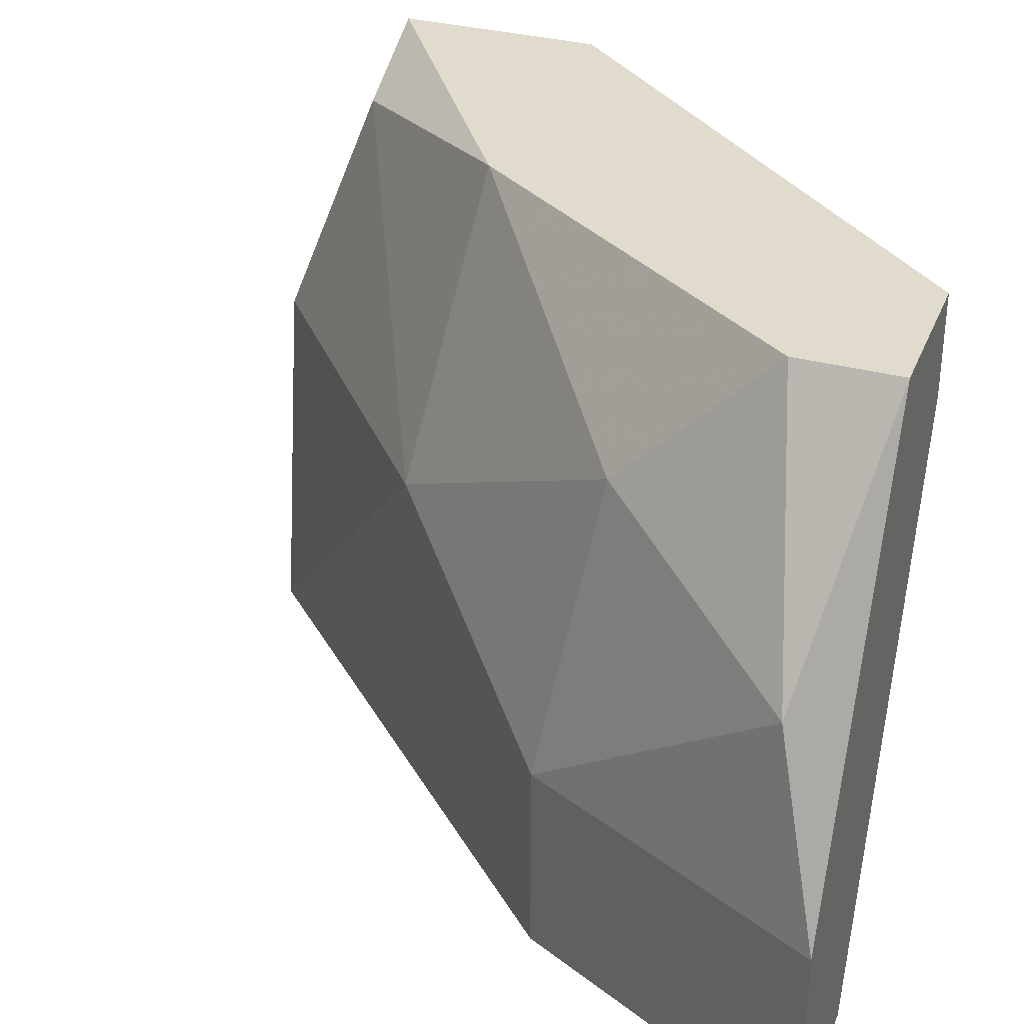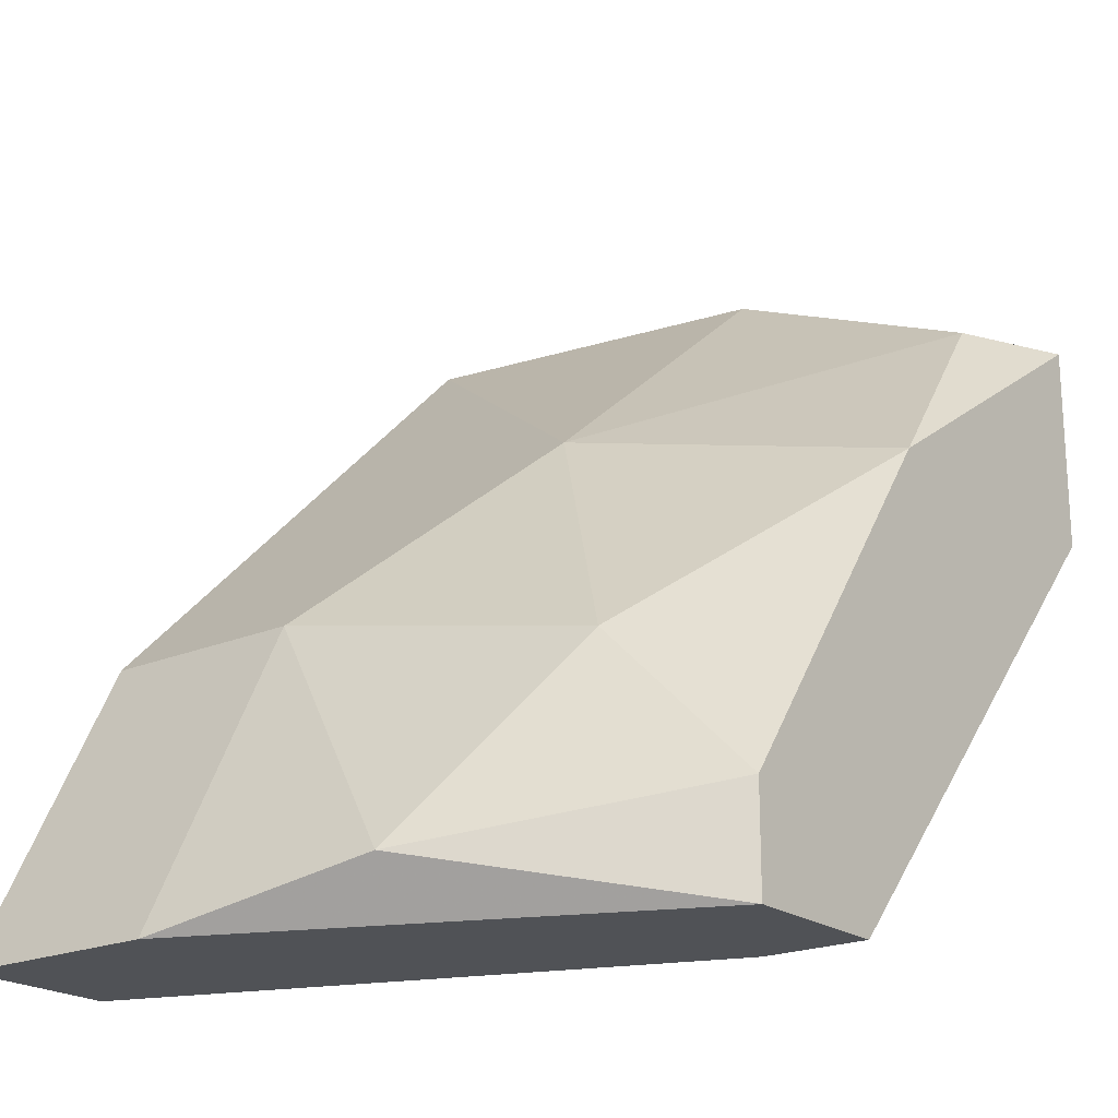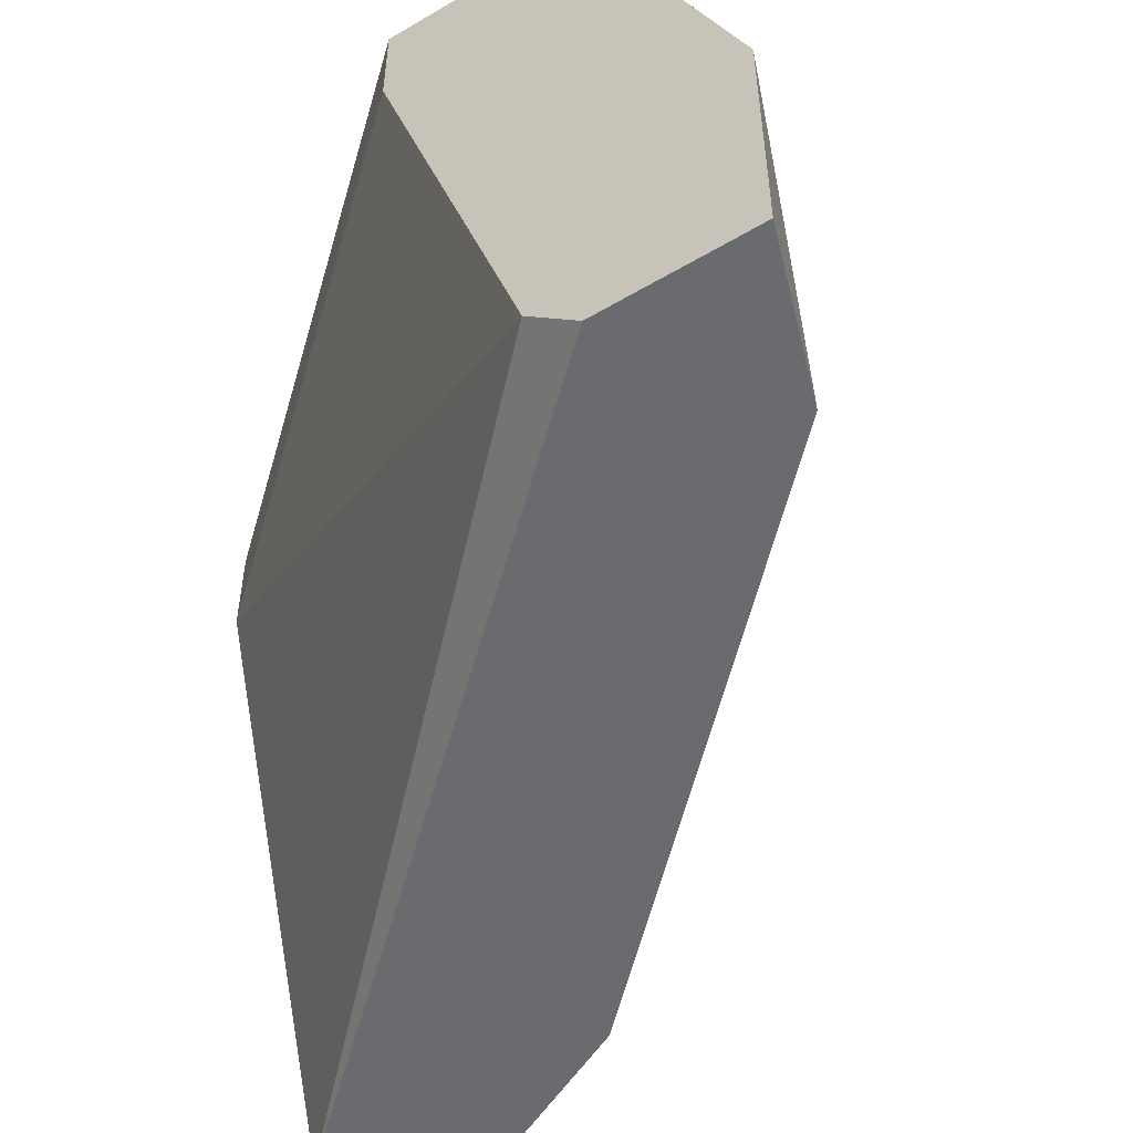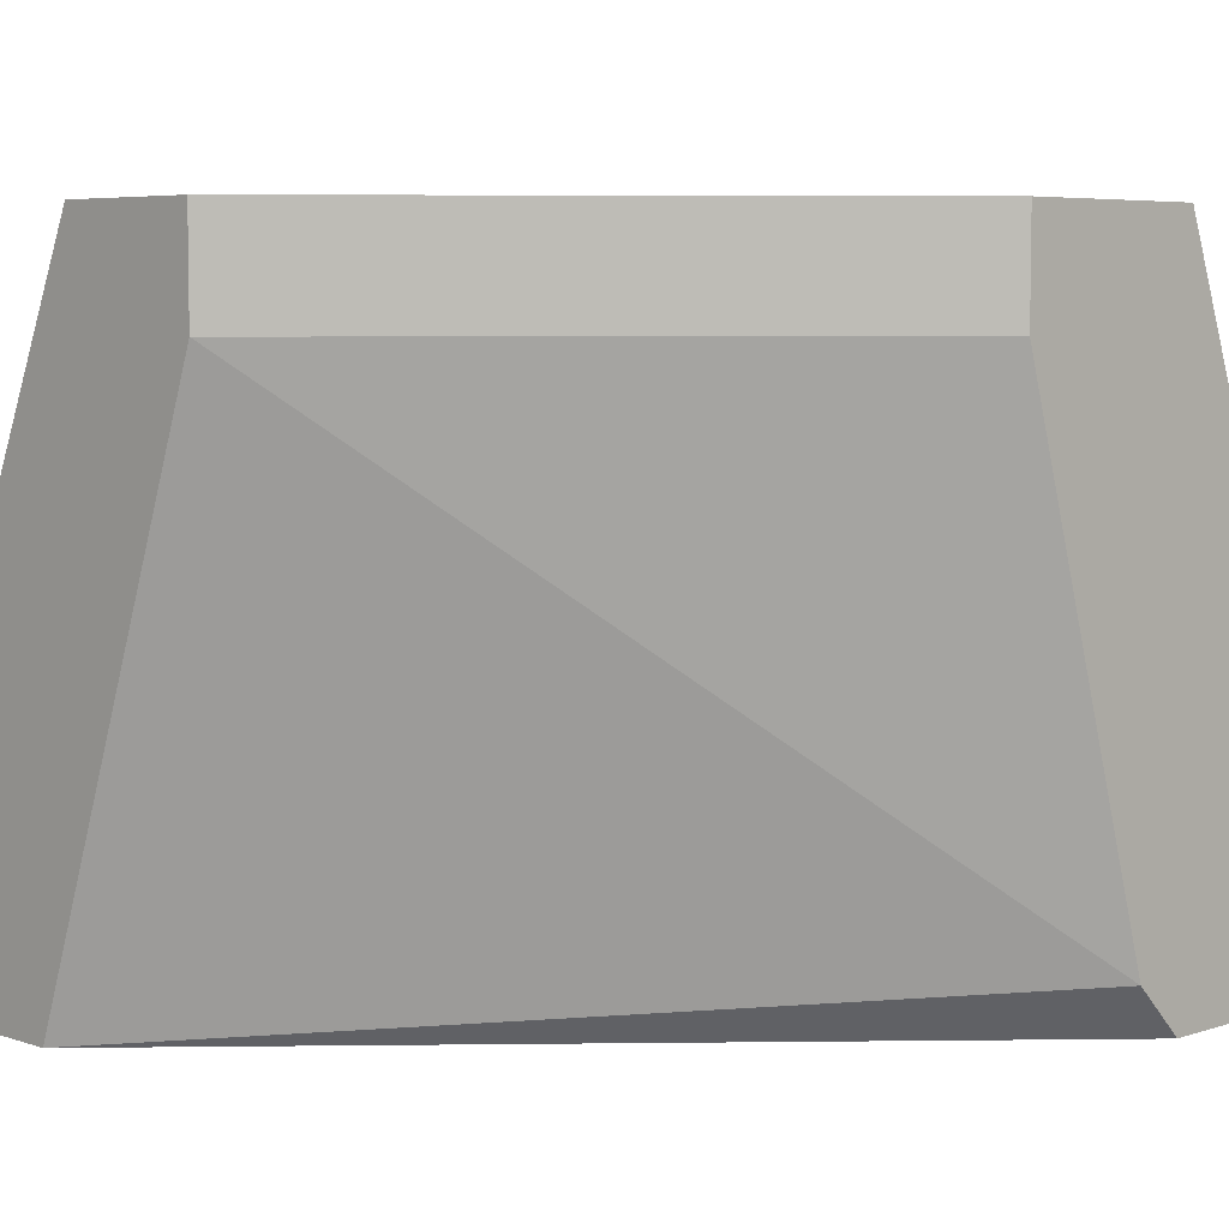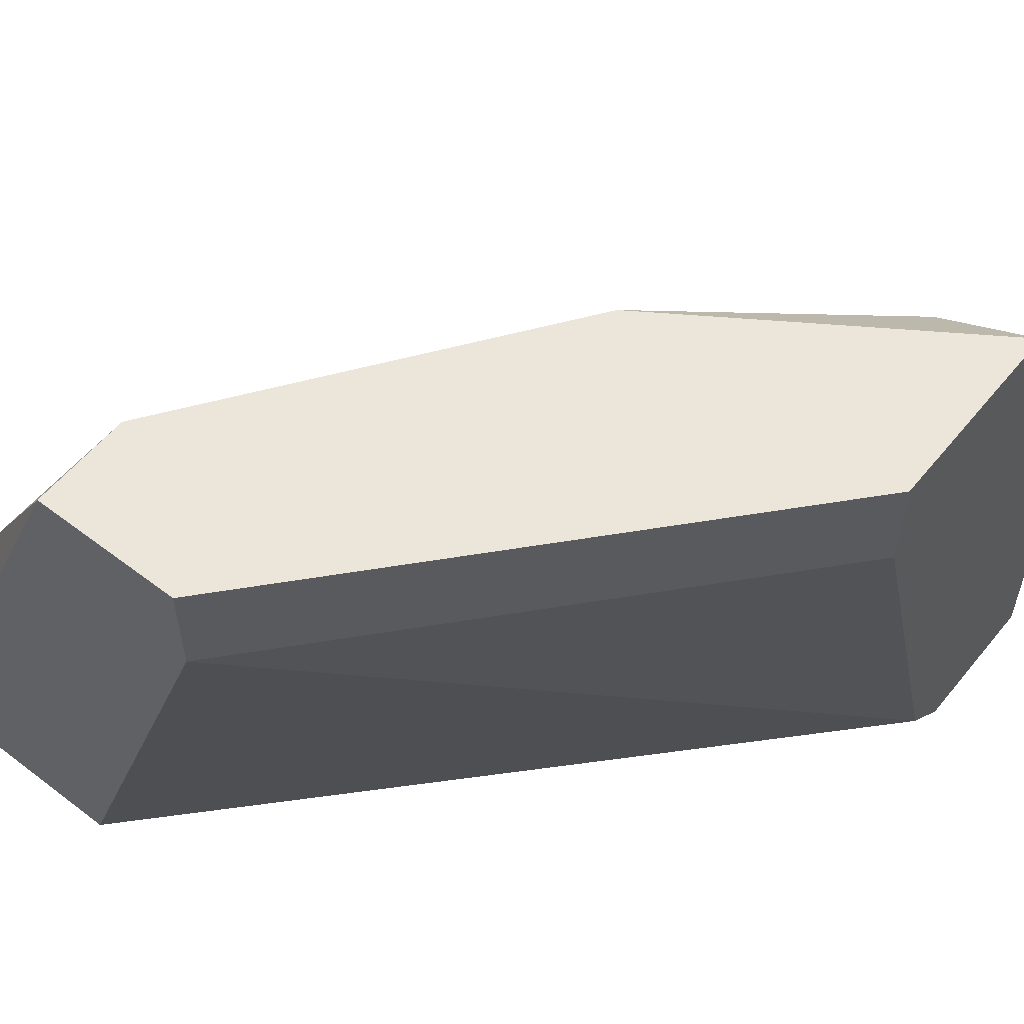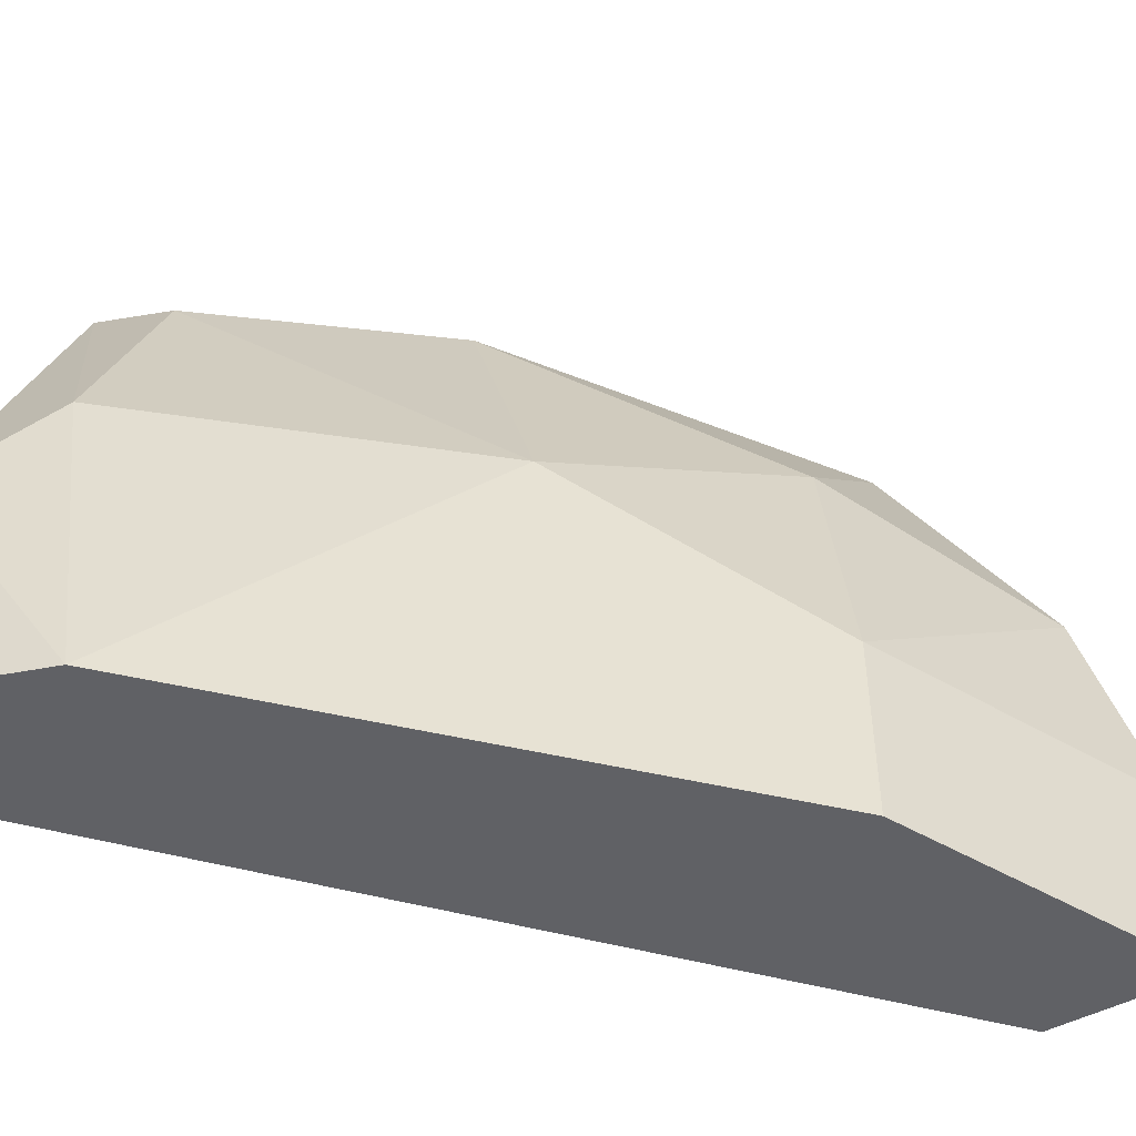
<metadata>
{"format":"obj","ext":"obj","renderer":"f3d","projection":"perspective","resolution":1024,"background":"white","views":[{"elev":33.3,"azim":-70.1,"up":"+Z"},{"elev":-20.7,"azim":-52.3,"up":"+Y"},{"elev":-53.4,"azim":122.3,"up":"+Z"},{"elev":5.8,"azim":45.3,"up":"+Z"},{"elev":56.5,"azim":38.6,"up":"+Z"},{"elev":-49.0,"azim":-149.6,"up":"+Z"}]}
</metadata>
<code>
v -0.06186 0.01994 -2.5e-05
v -0.0679 0.01389 0.008441
v -0.0679 0.001794 0.0157
v -0.0679 0.001794 0.01328
v -0.07637 0.001794 -2.5e-05
v -0.07637 0.001794 0.004816
v -0.05823 0.01752 0.0157
v -0.05823 0.01752 -2.5e-05
v -0.05823 0.01631 0.001187
v -0.05823 0.01268 0.0157
v -0.05823 0.01268 0.01328
v -0.05823 0.02115 -2.5e-05
v -0.05823 0.02115 0.006026
v -0.07274 0.009054 -2.5e-05
v -0.07274 0.009054 0.004816
v -0.07274 0.001794 -2.5e-05
v -0.06065 0.01752 0.01449
v -0.06065 0.01994 0.008441
v -0.07516 0.003005 0.009651
v -0.06549 0.01268 0.0157
v -0.07153 0.004215 0.0157
v -0.07153 0.007843 0.01207
v -0.07153 0.001794 0.0157
f 1 13 12
f 6 5 4
f 8 5 1
f 6 4 23
f 4 5 16
f 5 8 16
f 5 6 15
f 10 8 13
f 1 15 2
f 15 22 2
f 23 10 20
f 17 2 20
f 2 22 20
f 8 10 9
f 4 16 9
f 16 8 9
f 1 5 14
f 5 15 14
f 15 1 14
f 10 13 7
f 17 20 7
f 20 10 7
f 13 1 18
f 2 17 18
f 1 2 18
f 17 7 18
f 7 13 18
f 6 23 19
f 15 6 19
f 22 15 19
f 4 10 3
f 23 4 3
f 10 23 3
f 23 20 21
f 20 22 21
f 19 23 21
f 22 19 21
f 10 4 11
f 9 10 11
f 4 9 11
f 8 1 12
f 13 8 12

</code>
